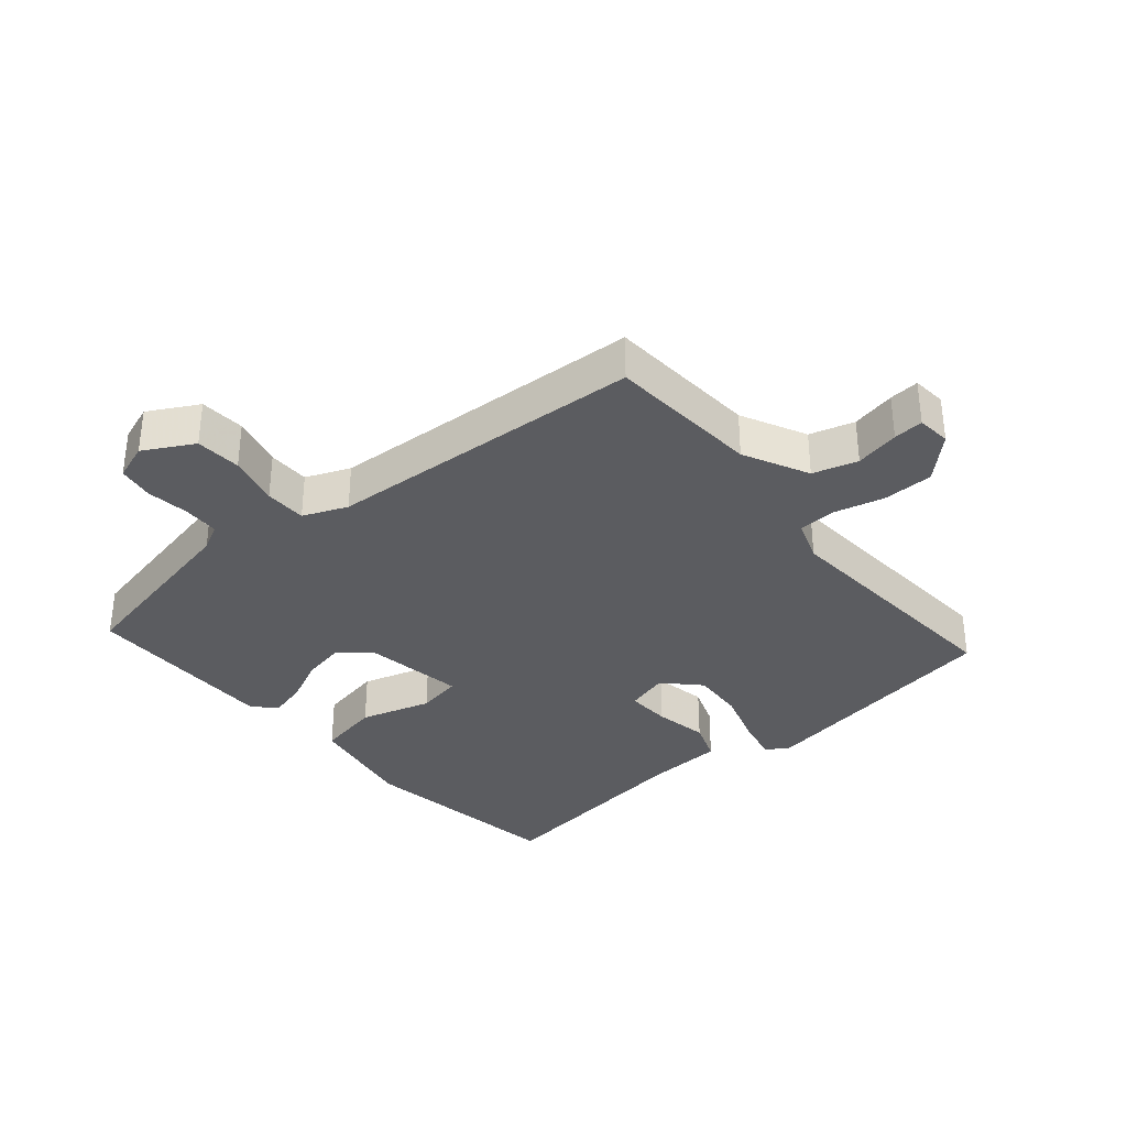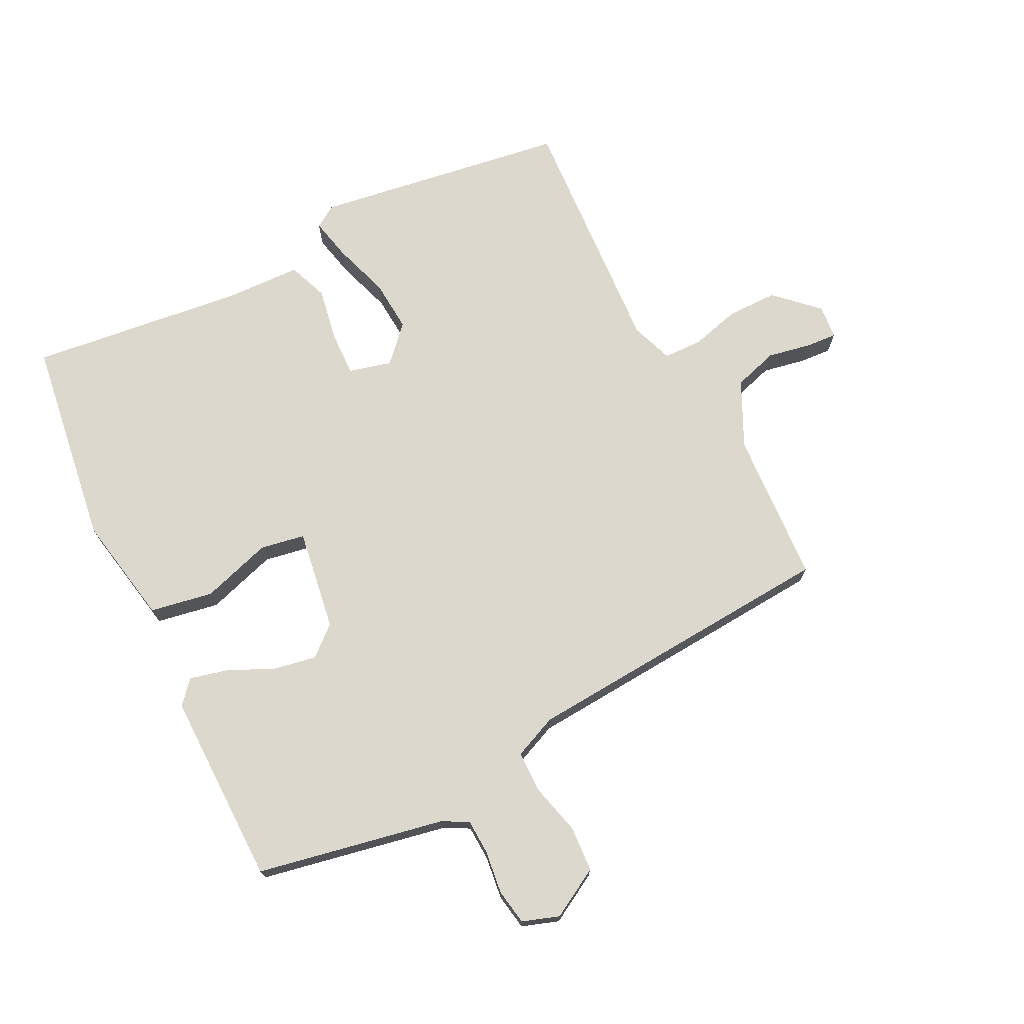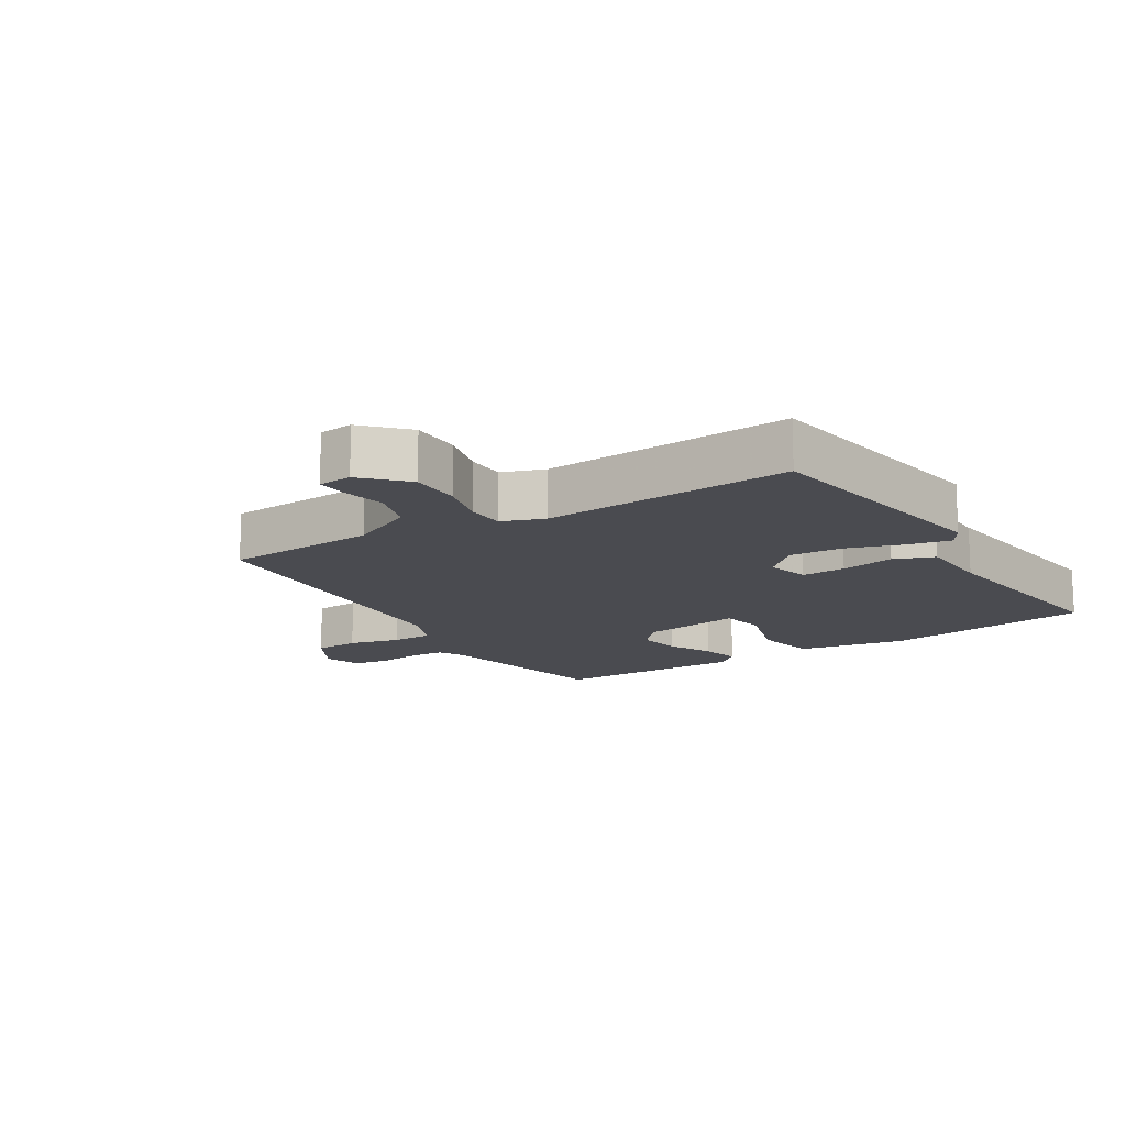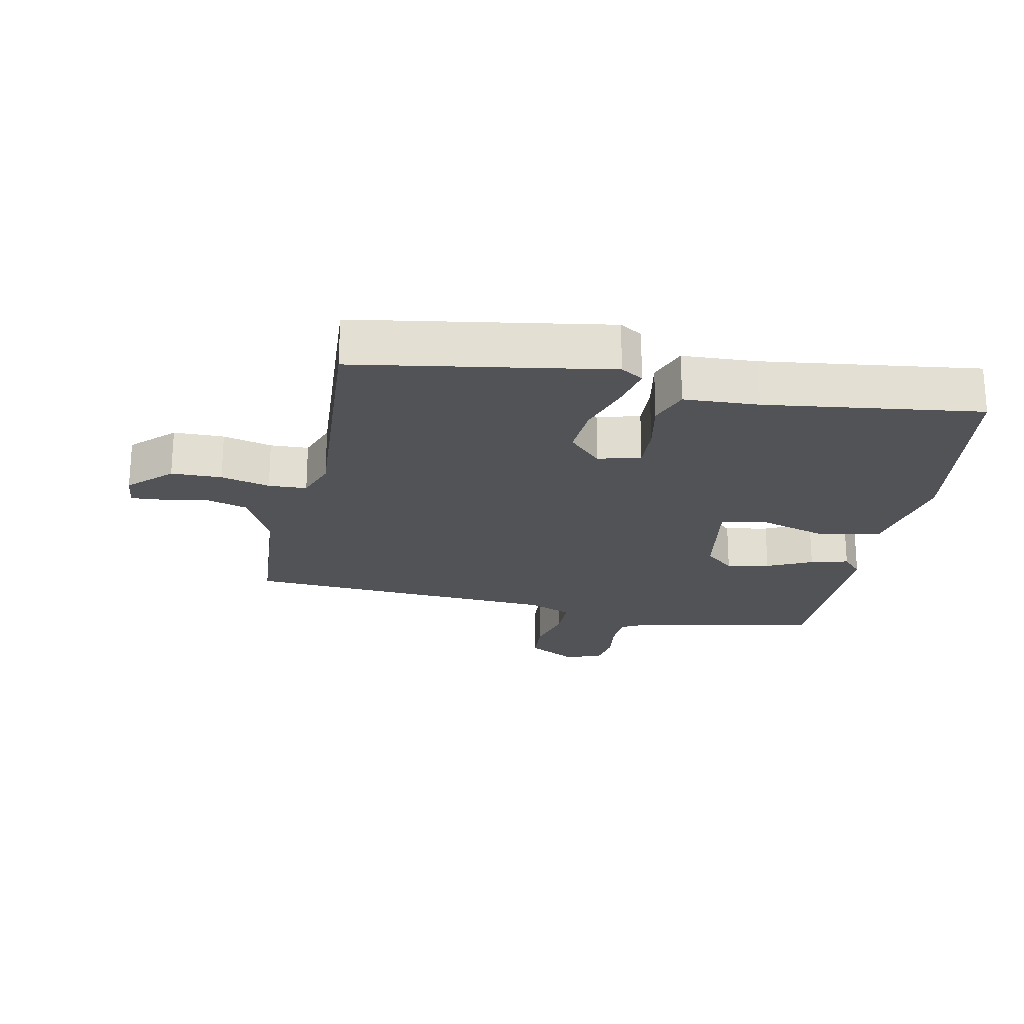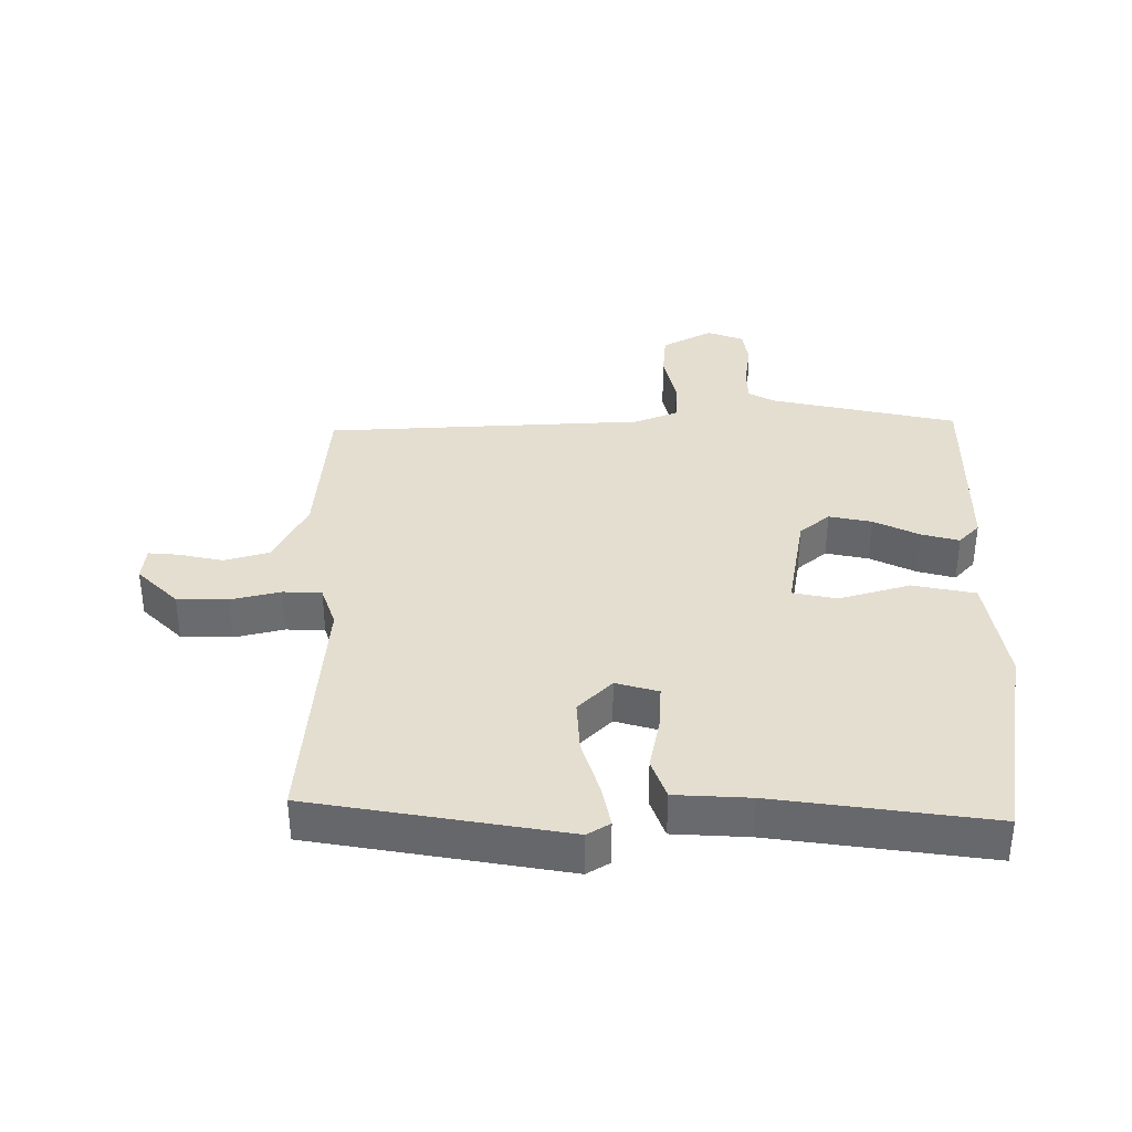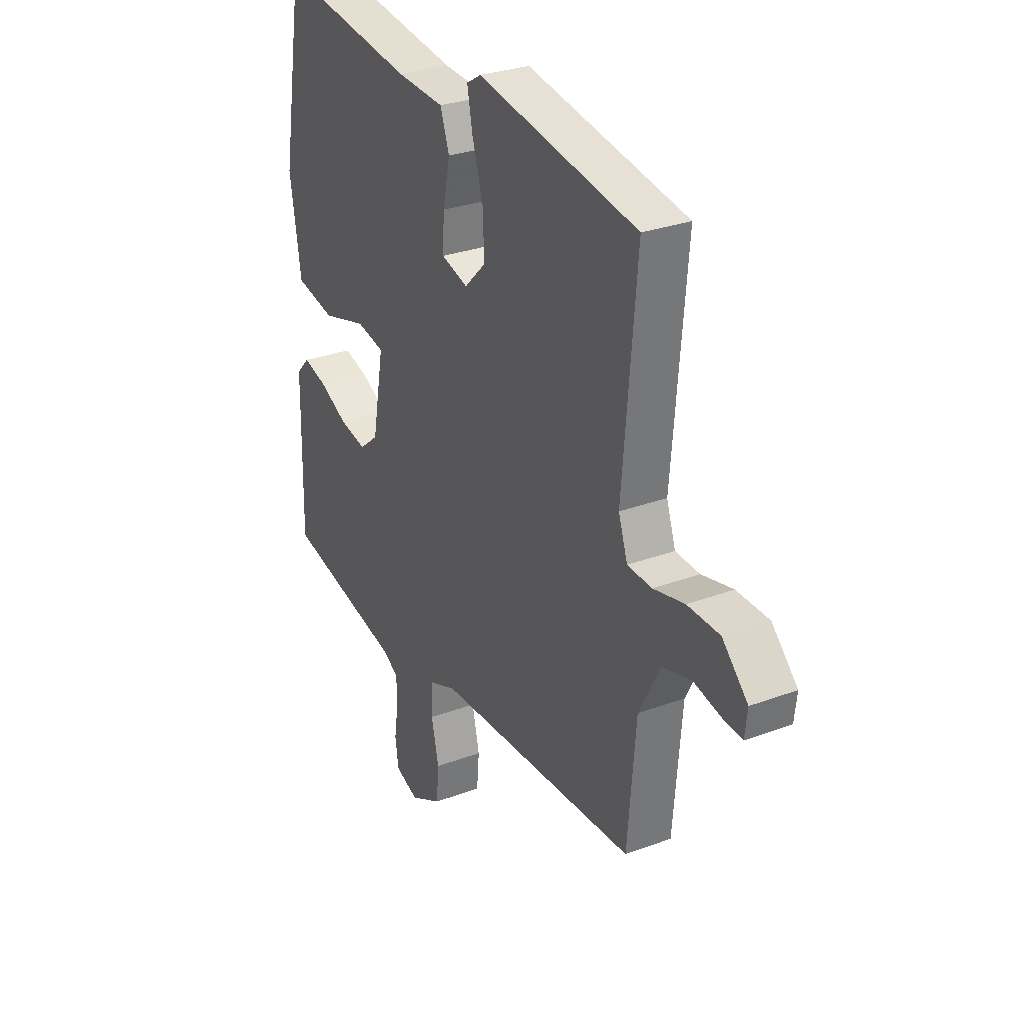
<metadata>
{"format":"obj","ext":"obj","renderer":"f3d","projection":"perspective","resolution":1024,"background":"white","views":[{"elev":-34.7,"azim":-140.7,"up":"+Y"},{"elev":72.5,"azim":151.8,"up":"+Y"},{"elev":-14.4,"azim":-59.2,"up":"+Y"},{"elev":-22.3,"azim":-12.4,"up":"+Y"},{"elev":36.5,"azim":-0.5,"up":"+Y"},{"elev":29.3,"azim":-118.9,"up":"+Z"}]}
</metadata>
<code>
v -0.49 0.07 0.452
v -0.102 0.07 0.521
v -0.067 0.07 0.5
v -0.08 0.07 0.434
v -0.106 0.07 0.348
v -0.11 0.07 0.267
v -0.058 0.07 0.215
v 0.007 0.07 0.234
v 0.003 0.07 0.302
v -0.014 0.07 0.384
v 0.008 0.07 0.446
v 0.123 0.07 0.453
v 0.454 0.07 0.501
v 0.508 0.07 0.182
v 0.481 0.07 0.013
v 0.385 0.07 -0.007
v 0.276 0.07 0.024
v 0.208 0.07 0.01
v 0.236 0.07 -0.145
v 0.282 0.07 -0.183
v 0.348 0.07 -0.169
v 0.417 0.07 -0.135
v 0.475 0.07 -0.119
v 0.507 0.07 -0.153
v 0.512 0.07 -0.451
v 0.226 0.07 -0.515
v 0.186 0.07 -0.537
v 0.185 0.07 -0.592
v 0.195 0.07 -0.658
v 0.187 0.07 -0.713
v 0.131 0.07 -0.734
v 0.054 0.07 -0.693
v 0.048 0.07 -0.623
v 0.066 0.07 -0.544
v 0.064 0.07 -0.48
v -0.004 0.07 -0.453
v -0.494 0.07 -0.431
v -0.514 0.07 -0.196
v -0.565 0.07 -0.097
v -0.634 0.07 -0.078
v -0.702 0.07 -0.093
v -0.748 0.07 -0.097
v -0.754 0.07 -0.045
v -0.692 0.07 0.017
v -0.614 0.07 0.019
v -0.538 0.07 0.001
v -0.479 0.07 0.004
v -0.457 0.07 0.069
v -0.49 0 0.452
v -0.102 0 0.521
v -0.067 0 0.5
v -0.08 0 0.434
v -0.106 0 0.348
v -0.11 0 0.267
v -0.058 0 0.215
v 0.007 0 0.234
v 0.003 0 0.302
v -0.014 0 0.384
v 0.008 0 0.446
v 0.123 0 0.453
v 0.454 0 0.501
v 0.508 0 0.182
v 0.481 0 0.013
v 0.385 0 -0.007
v 0.276 0 0.024
v 0.208 0 0.01
v 0.236 0 -0.145
v 0.282 0 -0.183
v 0.348 0 -0.169
v 0.417 0 -0.135
v 0.475 0 -0.119
v 0.507 0 -0.153
v 0.512 0 -0.451
v 0.226 0 -0.515
v 0.186 0 -0.537
v 0.185 0 -0.592
v 0.195 0 -0.658
v 0.187 0 -0.713
v 0.131 0 -0.734
v 0.054 0 -0.693
v 0.048 0 -0.623
v 0.066 0 -0.544
v 0.064 0 -0.48
v -0.004 0 -0.453
v -0.494 0 -0.431
v -0.514 0 -0.196
v -0.565 0 -0.097
v -0.634 0 -0.078
v -0.702 0 -0.093
v -0.748 0 -0.097
v -0.754 0 -0.045
v -0.692 0 0.017
v -0.614 0 0.019
v -0.538 0 0.001
v -0.479 0 0.004
v -0.457 0 0.069
f 44 45 46
f 43 44 46
f 42 43 46
f 41 42 46
f 40 41 46
f 39 40 46 47
f 38 39 47
f 38 47 48
f 37 38 48
f 36 37 48
f 32 33 34
f 31 32 34
f 30 31 34
f 29 30 34
f 28 29 34
f 27 28 34 35
f 26 27 35
f 26 35 36
f 25 26 36
f 24 25 36
f 23 24 36
f 22 23 36
f 21 22 36
f 15 16 17
f 14 15 17
f 13 14 17
f 12 13 17
f 12 17 18
f 11 12 18
f 10 11 18
f 9 10 18
f 8 9 18 19
f 3 4 5
f 2 3 5
f 1 2 5
f 48 1 5
f 48 5 6
f 36 48 6 7
f 20 21 36
f 19 20 36
f 7 8 19 36
f 94 93 92
f 94 92 91
f 94 91 90
f 94 90 89
f 94 89 88
f 95 94 88 87
f 95 87 86
f 96 95 86
f 96 86 85
f 96 85 84
f 82 81 80
f 82 80 79
f 82 79 78
f 82 78 77
f 82 77 76
f 83 82 76 75
f 83 75 74
f 84 83 74
f 84 74 73
f 84 73 72
f 84 72 71
f 84 71 70
f 84 70 69
f 65 64 63
f 65 63 62
f 65 62 61
f 65 61 60
f 66 65 60
f 66 60 59
f 66 59 58
f 66 58 57
f 67 66 57 56
f 53 52 51
f 53 51 50
f 53 50 49
f 53 49 96
f 54 53 96
f 55 54 96 84
f 84 69 68
f 84 68 67
f 84 67 56 55
f 1 49 50 2
f 2 50 51 3
f 3 51 52 4
f 4 52 53 5
f 5 53 54 6
f 6 54 55 7
f 7 55 56 8
f 8 56 57 9
f 9 57 58 10
f 10 58 59 11
f 11 59 60 12
f 12 60 61 13
f 13 61 62 14
f 14 62 63 15
f 15 63 64 16
f 16 64 65 17
f 17 65 66 18
f 18 66 67 19
f 19 67 68 20
f 20 68 69 21
f 21 69 70 22
f 22 70 71 23
f 23 71 72 24
f 24 72 73 25
f 25 73 74 26
f 26 74 75 27
f 27 75 76 28
f 28 76 77 29
f 29 77 78 30
f 30 78 79 31
f 31 79 80 32
f 32 80 81 33
f 33 81 82 34
f 34 82 83 35
f 35 83 84 36
f 36 84 85 37
f 37 85 86 38
f 38 86 87 39
f 39 87 88 40
f 40 88 89 41
f 41 89 90 42
f 42 90 91 43
f 43 91 92 44
f 44 92 93 45
f 45 93 94 46
f 46 94 95 47
f 47 95 96 48
f 48 96 49 1

</code>
